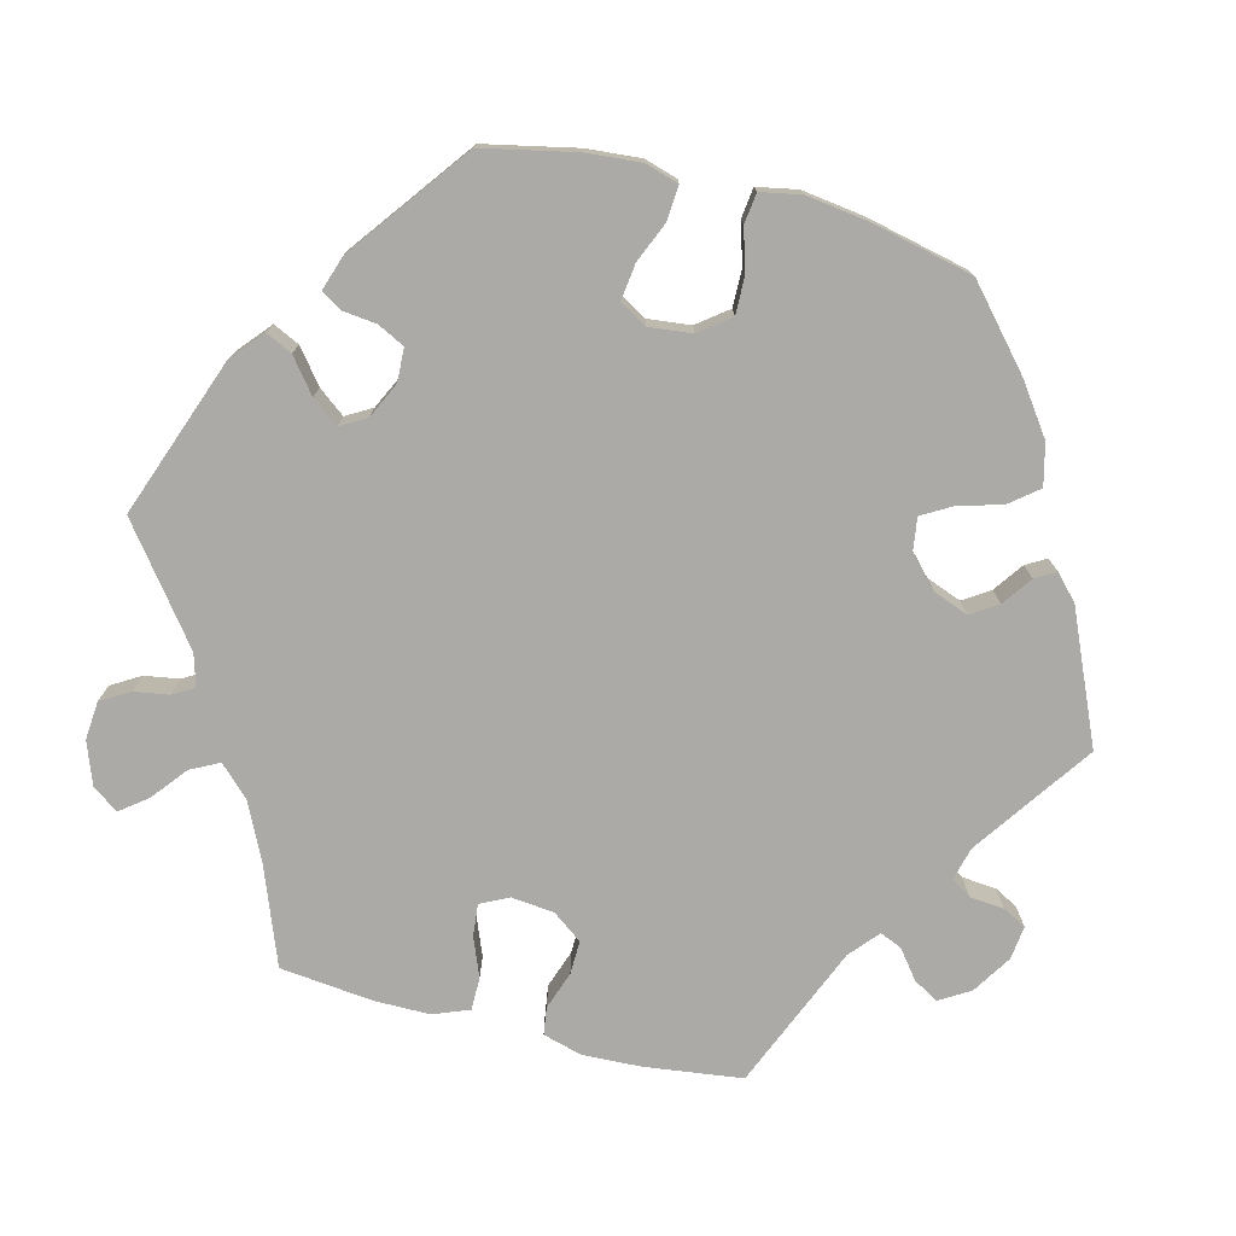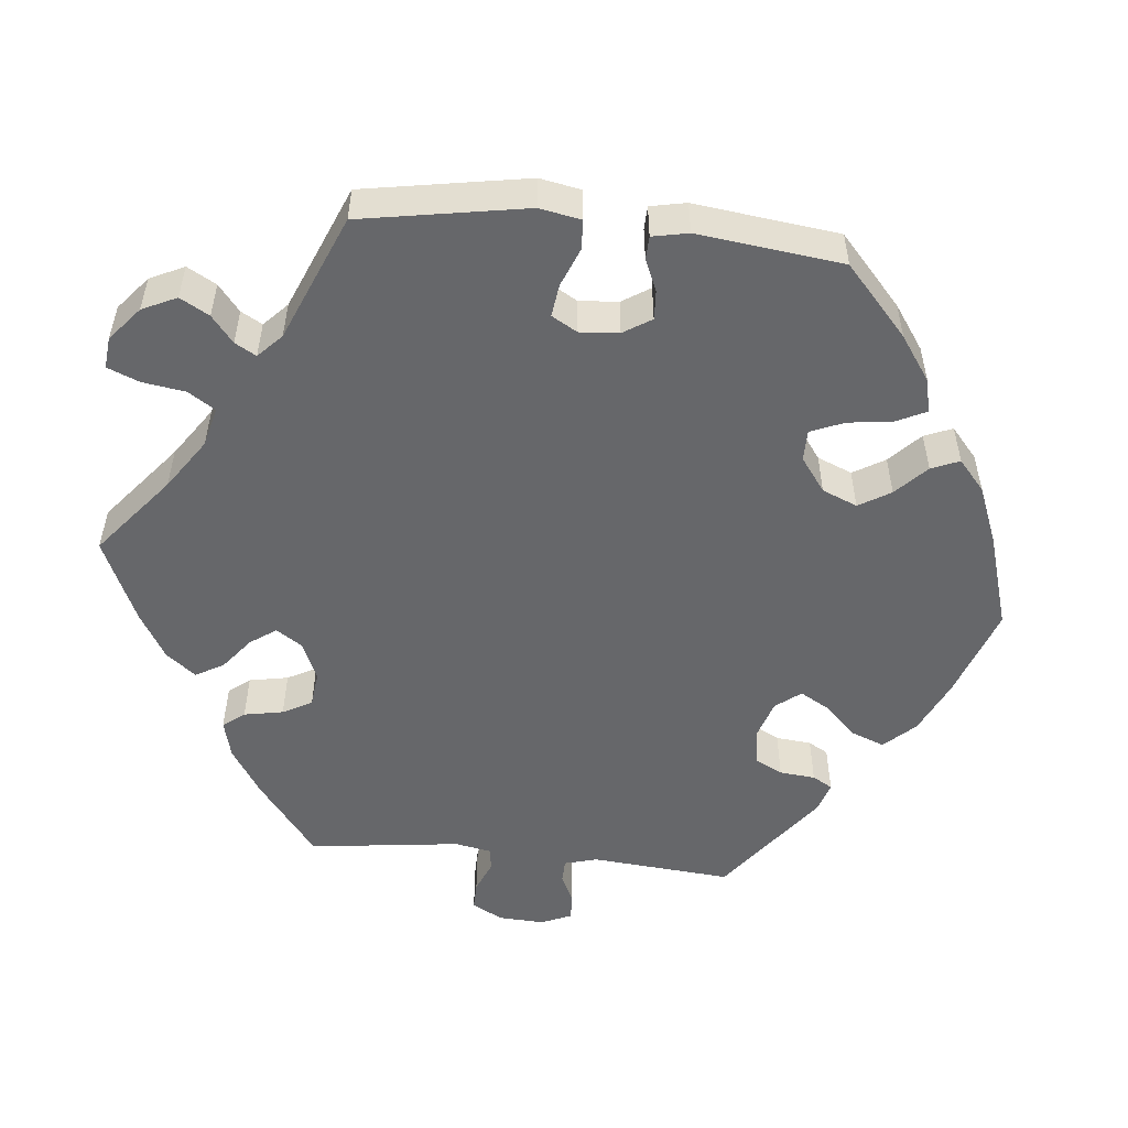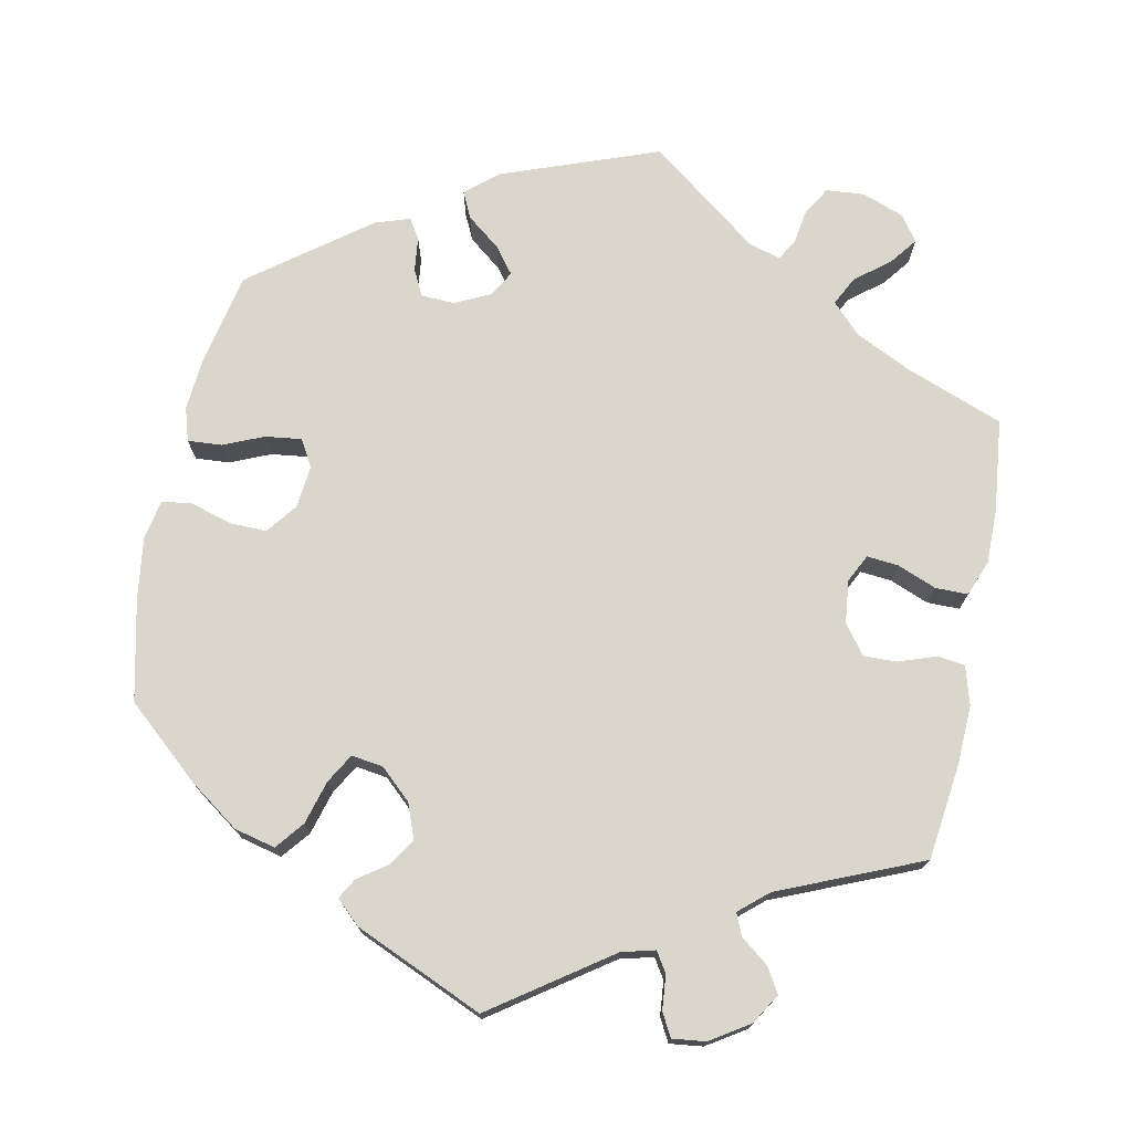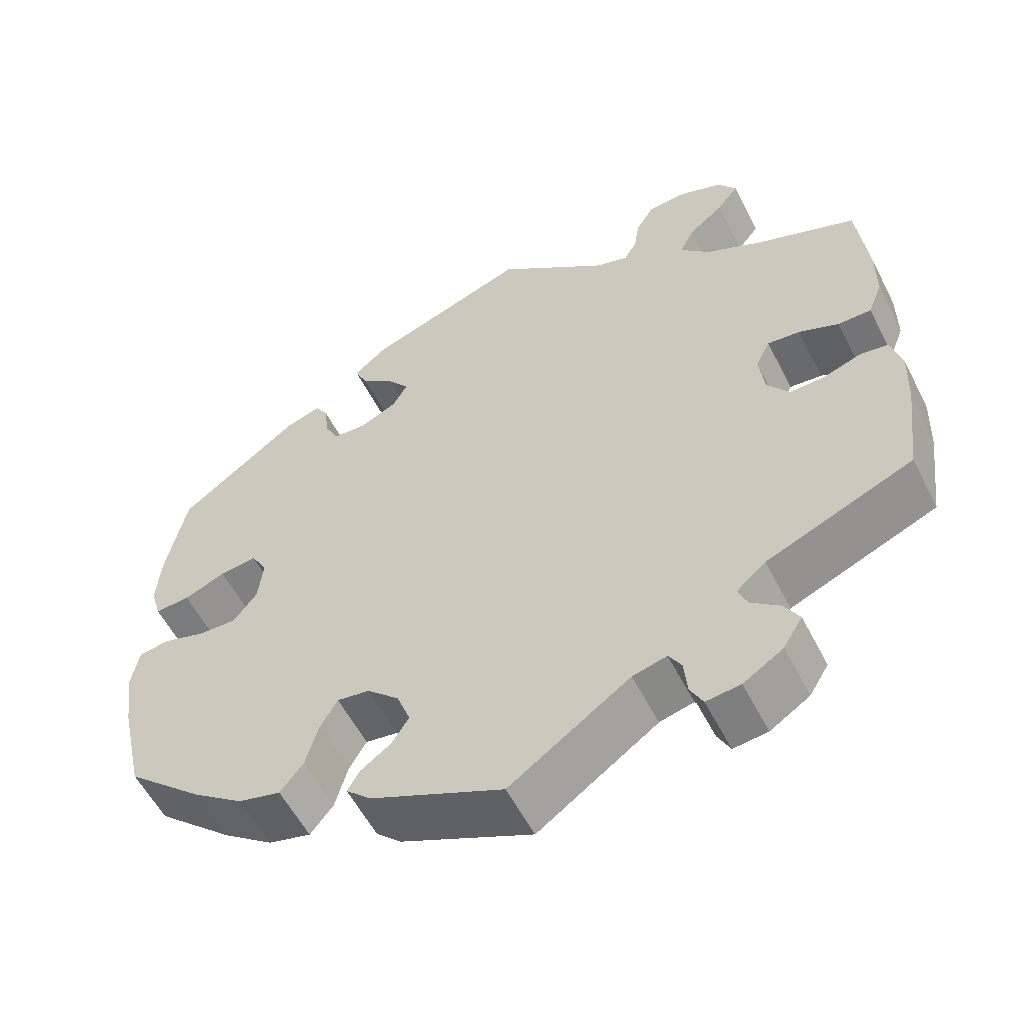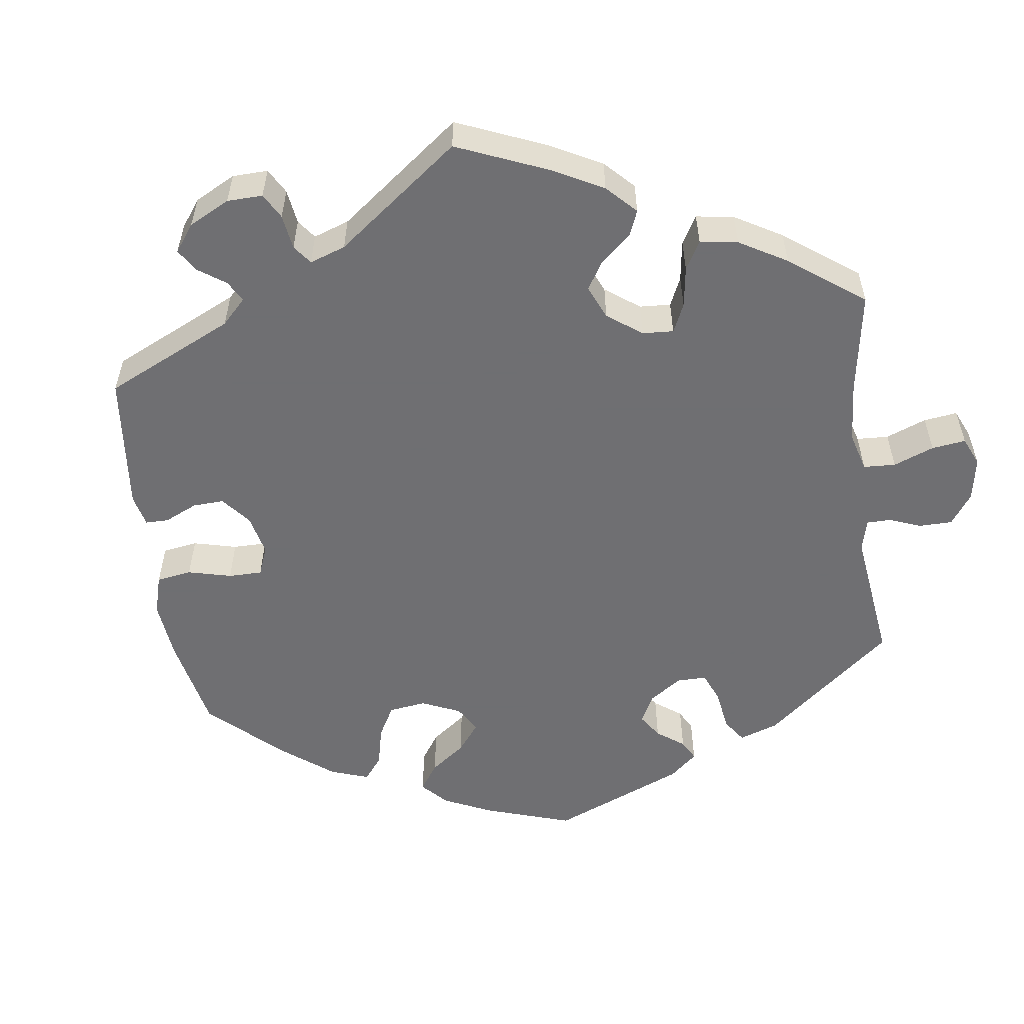
<metadata>
{"format":"obj","ext":"obj","renderer":"f3d","projection":"perspective","resolution":1024,"background":"white","views":[{"elev":-75.9,"azim":75.7,"up":"+Y"},{"elev":-52.1,"azim":24.0,"up":"+Y"},{"elev":73.8,"azim":-168.7,"up":"+Y"},{"elev":-56.3,"azim":-153.2,"up":"+Z"},{"elev":-54.7,"azim":-112.2,"up":"+Y"}]}
</metadata>
<code>
v 0.404 0.07 -0.373
v 0.341 0.07 -0.418
v 0.288 0.07 -0.431
v 0.259 0.07 -0.395
v 0.243 0.07 -0.339
v 0.221 0.07 -0.301
v 0.18 0.07 -0.307
v 0.14 0.07 -0.344
v 0.123 0.07 -0.389
v 0.145 0.07 -0.423
v 0.183 0.07 -0.45
v 0.198 0.07 -0.476
v 0.167 0.07 -0.505
v 0.001 0.07 -0.578
v -0.15 0.07 -0.473
v -0.193 0.07 -0.462
v -0.209 0.07 -0.488
v -0.213 0.07 -0.532
v -0.229 0.07 -0.562
v -0.272 0.07 -0.557
v -0.322 0.07 -0.525
v -0.346 0.07 -0.486
v -0.327 0.07 -0.454
v -0.291 0.07 -0.426
v -0.279 0.07 -0.398
v -0.316 0.07 -0.366
v -0.5 0.07 -0.289
v -0.516 0.07 -0.164
v -0.519 0.07 -0.089
v -0.505 0.07 -0.039
v -0.47 0.07 -0.034
v -0.421 0.07 -0.051
v -0.378 0.07 -0.052
v -0.35 0.07 -0.014
v -0.344 0.07 0.041
v -0.362 0.07 0.077
v -0.403 0.07 0.073
v -0.453 0.07 0.053
v -0.495 0.07 0.053
v -0.513 0.07 0.099
v -0.513 0.07 0.17
v -0.5 0.07 0.289
v -0.374 0.07 0.337
v -0.302 0.07 0.372
v -0.265 0.07 0.41
v -0.284 0.07 0.447
v -0.328 0.07 0.482
v -0.355 0.07 0.517
v -0.331 0.07 0.55
v -0.277 0.07 0.57
v -0.228 0.07 0.566
v -0.206 0.07 0.529
v -0.199 0.07 0.485
v -0.183 0.07 0.458
v -0.142 0.07 0.47
v -0.001 0.07 0.578
v 0.202 0.07 0.504
v 0.243 0.07 0.469
v 0.227 0.07 0.435
v 0.184 0.07 0.401
v 0.158 0.07 0.367
v 0.177 0.07 0.334
v 0.223 0.07 0.312
v 0.266 0.07 0.314
v 0.283 0.07 0.348
v 0.288 0.07 0.392
v 0.304 0.07 0.418
v 0.349 0.07 0.403
v 0.5 0.07 0.29
v 0.525 0.07 0.172
v 0.531 0.07 0.102
v 0.518 0.07 0.059
v 0.474 0.07 0.062
v 0.422 0.07 0.084
v 0.375 0.07 0.09
v 0.355 0.07 0.055
v 0.361 0.07 0
v 0.391 0.07 -0.039
v 0.439 0.07 -0.038
v 0.492 0.07 -0.022
v 0.531 0.07 -0.027
v 0.541 0.07 -0.079
v 0.53 0.07 -0.159
v 0.501 0.07 -0.288
v 0.404 0 -0.373
v 0.341 0 -0.418
v 0.288 0 -0.431
v 0.259 0 -0.395
v 0.243 0 -0.339
v 0.221 0 -0.301
v 0.18 0 -0.307
v 0.14 0 -0.344
v 0.123 0 -0.389
v 0.145 0 -0.423
v 0.183 0 -0.45
v 0.198 0 -0.476
v 0.167 0 -0.505
v 0.001 0 -0.578
v -0.15 0 -0.473
v -0.193 0 -0.462
v -0.209 0 -0.488
v -0.213 0 -0.532
v -0.229 0 -0.562
v -0.272 0 -0.557
v -0.322 0 -0.525
v -0.346 0 -0.486
v -0.327 0 -0.454
v -0.291 0 -0.426
v -0.279 0 -0.398
v -0.316 0 -0.366
v -0.5 0 -0.289
v -0.516 0 -0.164
v -0.519 0 -0.089
v -0.505 0 -0.039
v -0.47 0 -0.034
v -0.421 0 -0.051
v -0.378 0 -0.052
v -0.35 0 -0.014
v -0.344 0 0.041
v -0.362 0 0.077
v -0.403 0 0.073
v -0.453 0 0.053
v -0.495 0 0.053
v -0.513 0 0.099
v -0.513 0 0.17
v -0.5 0 0.289
v -0.374 0 0.337
v -0.302 0 0.372
v -0.265 0 0.41
v -0.284 0 0.447
v -0.328 0 0.482
v -0.355 0 0.517
v -0.331 0 0.55
v -0.277 0 0.57
v -0.228 0 0.566
v -0.206 0 0.529
v -0.199 0 0.485
v -0.183 0 0.458
v -0.142 0 0.47
v -0.001 0 0.578
v 0.202 0 0.504
v 0.243 0 0.469
v 0.227 0 0.435
v 0.184 0 0.401
v 0.158 0 0.367
v 0.177 0 0.334
v 0.223 0 0.312
v 0.266 0 0.314
v 0.283 0 0.348
v 0.288 0 0.392
v 0.304 0 0.418
v 0.349 0 0.403
v 0.5 0 0.29
v 0.525 0 0.172
v 0.531 0 0.102
v 0.518 0 0.059
v 0.474 0 0.062
v 0.422 0 0.084
v 0.375 0 0.09
v 0.355 0 0.055
v 0.361 0 0
v 0.391 0 -0.039
v 0.439 0 -0.038
v 0.492 0 -0.022
v 0.531 0 -0.027
v 0.541 0 -0.079
v 0.53 0 -0.159
v 0.501 0 -0.288
f 79 80 81 82
f 78 79 82 83
f 71 72 73 74
f 71 74 75
f 70 71 75
f 69 70 75
f 68 69 75
f 65 66 67 68
f 64 65 68 75
f 63 64 75 76
f 57 58 59 60
f 55 56 57 60
f 54 55 60 61
f 50 51 52 53
f 50 53 54
f 49 50 54
f 46 47 48 49
f 45 46 49 54
f 44 45 54 61
f 40 41 42 43
f 37 38 39 40
f 36 37 40 43
f 35 36 43 44
f 29 30 31 32
f 29 32 33
f 26 27 28 29
f 25 26 29 33
f 21 22 23 24
f 21 24 25
f 20 21 25
f 17 18 19 20
f 16 17 20 25
f 15 16 25 33
f 10 11 12 13
f 9 10 13 14
f 8 9 14 15
f 2 3 4 5
f 2 5 6
f 1 2 6
f 78 83 84 1
f 62 63 76 77
f 44 61 62 77
f 34 35 44 77
f 7 8 15 33
f 6 7 33 34
f 34 77 78
f 1 6 34 78
f 166 165 164 163
f 167 166 163 162
f 158 157 156 155
f 159 158 155
f 159 155 154
f 159 154 153
f 159 153 152
f 152 151 150 149
f 159 152 149 148
f 160 159 148 147
f 144 143 142 141
f 144 141 140 139
f 145 144 139 138
f 137 136 135 134
f 138 137 134
f 138 134 133
f 133 132 131 130
f 138 133 130 129
f 145 138 129 128
f 127 126 125 124
f 124 123 122 121
f 127 124 121 120
f 128 127 120 119
f 116 115 114 113
f 117 116 113
f 113 112 111 110
f 117 113 110 109
f 108 107 106 105
f 109 108 105
f 109 105 104
f 104 103 102 101
f 109 104 101 100
f 117 109 100 99
f 97 96 95 94
f 98 97 94 93
f 99 98 93 92
f 89 88 87 86
f 90 89 86
f 90 86 85
f 85 168 167 162
f 161 160 147 146
f 161 146 145 128
f 161 128 119 118
f 117 99 92 91
f 118 117 91 90
f 162 161 118
f 162 118 90 85
f 1 85 86 2
f 2 86 87 3
f 3 87 88 4
f 4 88 89 5
f 5 89 90 6
f 6 90 91 7
f 7 91 92 8
f 8 92 93 9
f 9 93 94 10
f 10 94 95 11
f 11 95 96 12
f 12 96 97 13
f 13 97 98 14
f 14 98 99 15
f 15 99 100 16
f 16 100 101 17
f 17 101 102 18
f 18 102 103 19
f 19 103 104 20
f 20 104 105 21
f 21 105 106 22
f 22 106 107 23
f 23 107 108 24
f 24 108 109 25
f 25 109 110 26
f 26 110 111 27
f 27 111 112 28
f 28 112 113 29
f 29 113 114 30
f 30 114 115 31
f 31 115 116 32
f 32 116 117 33
f 33 117 118 34
f 34 118 119 35
f 35 119 120 36
f 36 120 121 37
f 37 121 122 38
f 38 122 123 39
f 39 123 124 40
f 40 124 125 41
f 41 125 126 42
f 42 126 127 43
f 43 127 128 44
f 44 128 129 45
f 45 129 130 46
f 46 130 131 47
f 47 131 132 48
f 48 132 133 49
f 49 133 134 50
f 50 134 135 51
f 51 135 136 52
f 52 136 137 53
f 53 137 138 54
f 54 138 139 55
f 55 139 140 56
f 56 140 141 57
f 57 141 142 58
f 58 142 143 59
f 59 143 144 60
f 60 144 145 61
f 61 145 146 62
f 62 146 147 63
f 63 147 148 64
f 64 148 149 65
f 65 149 150 66
f 66 150 151 67
f 67 151 152 68
f 68 152 153 69
f 69 153 154 70
f 70 154 155 71
f 71 155 156 72
f 72 156 157 73
f 73 157 158 74
f 74 158 159 75
f 75 159 160 76
f 76 160 161 77
f 77 161 162 78
f 78 162 163 79
f 79 163 164 80
f 80 164 165 81
f 81 165 166 82
f 82 166 167 83
f 83 167 168 84
f 84 168 85 1

</code>
